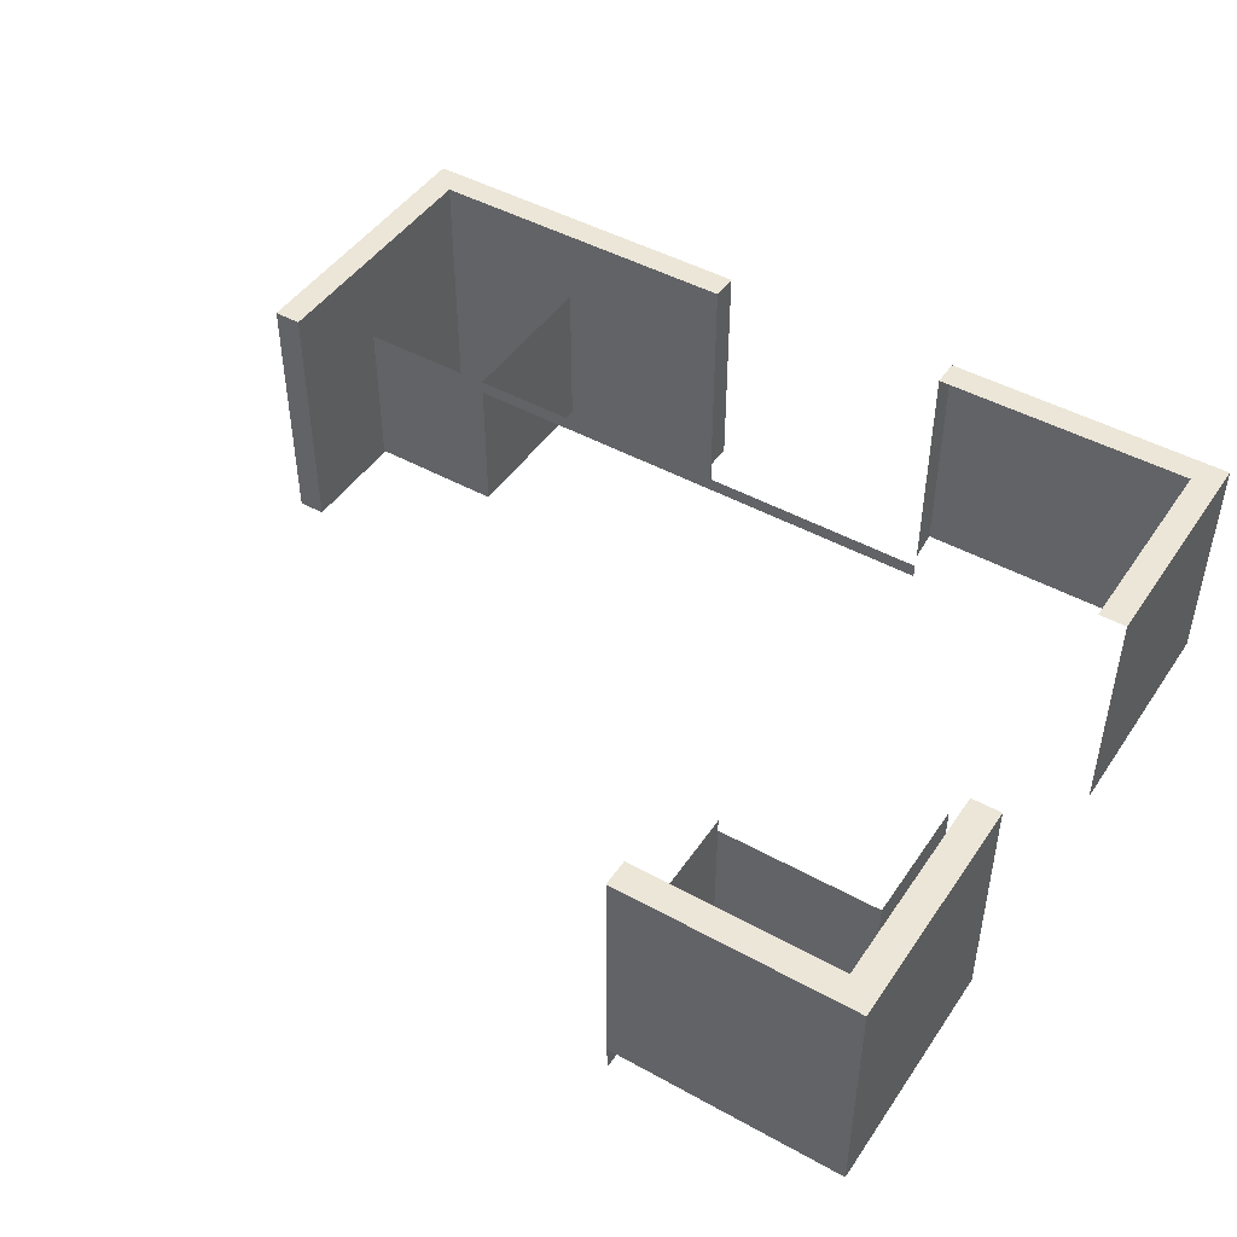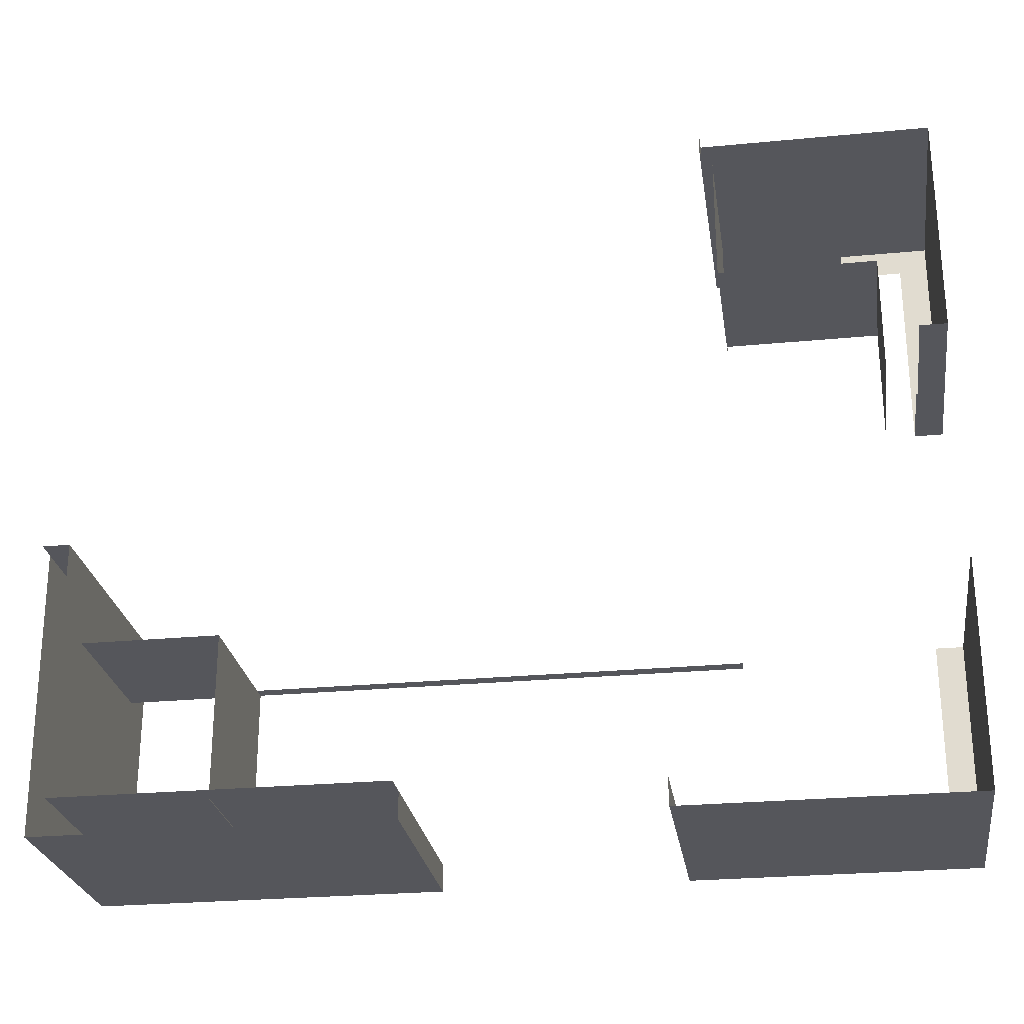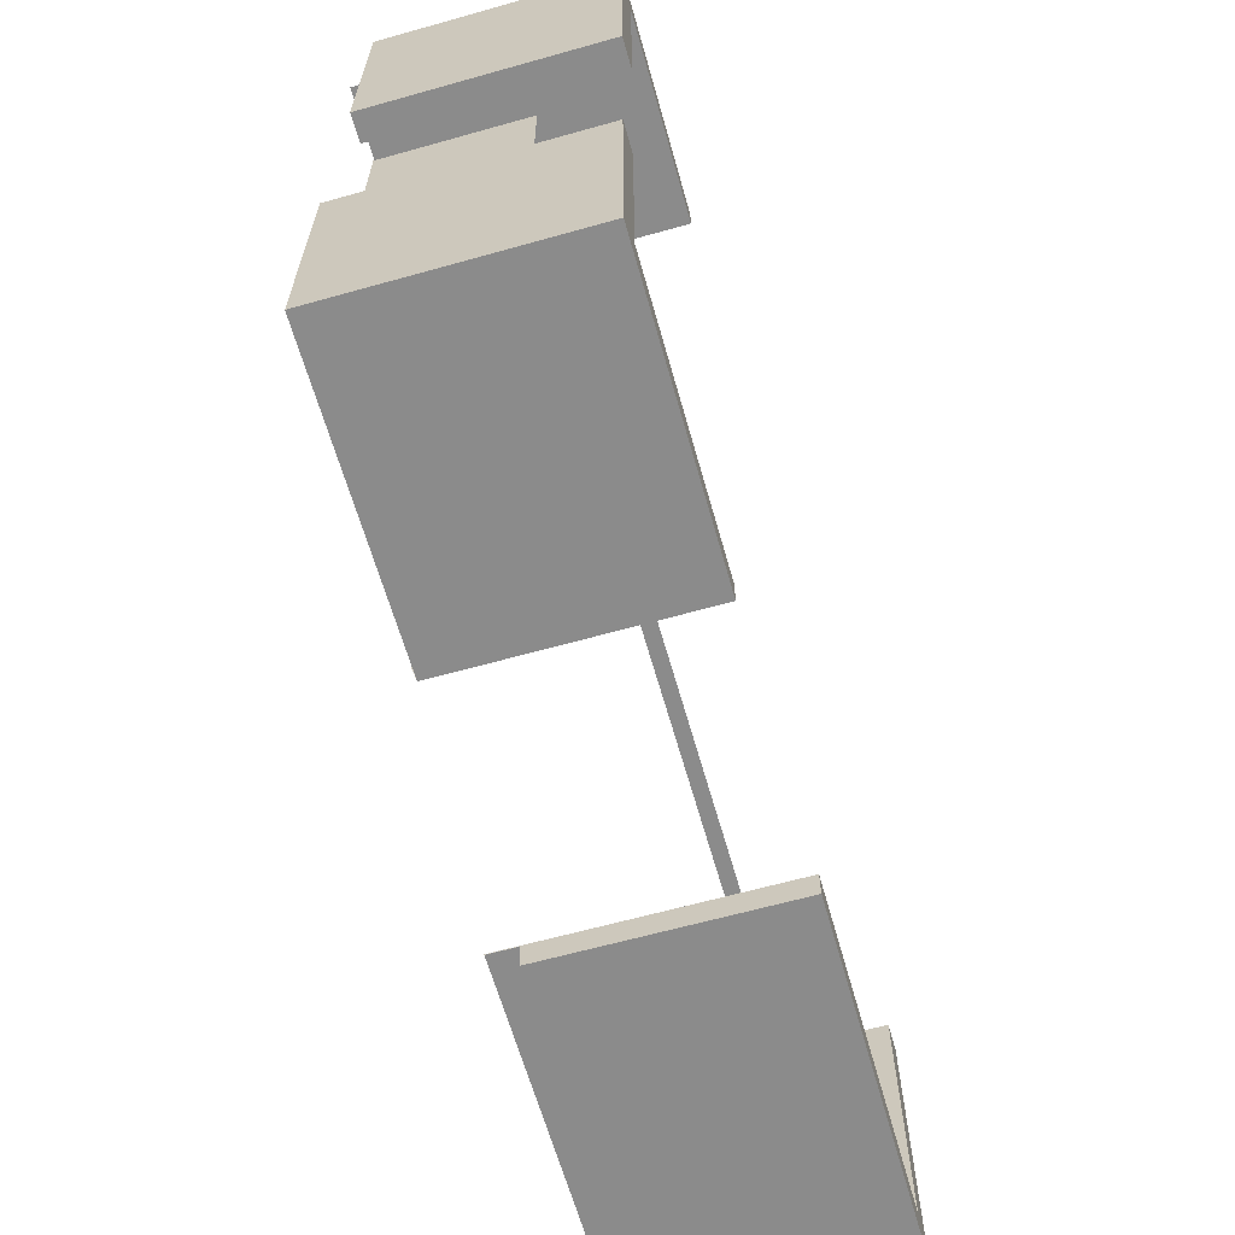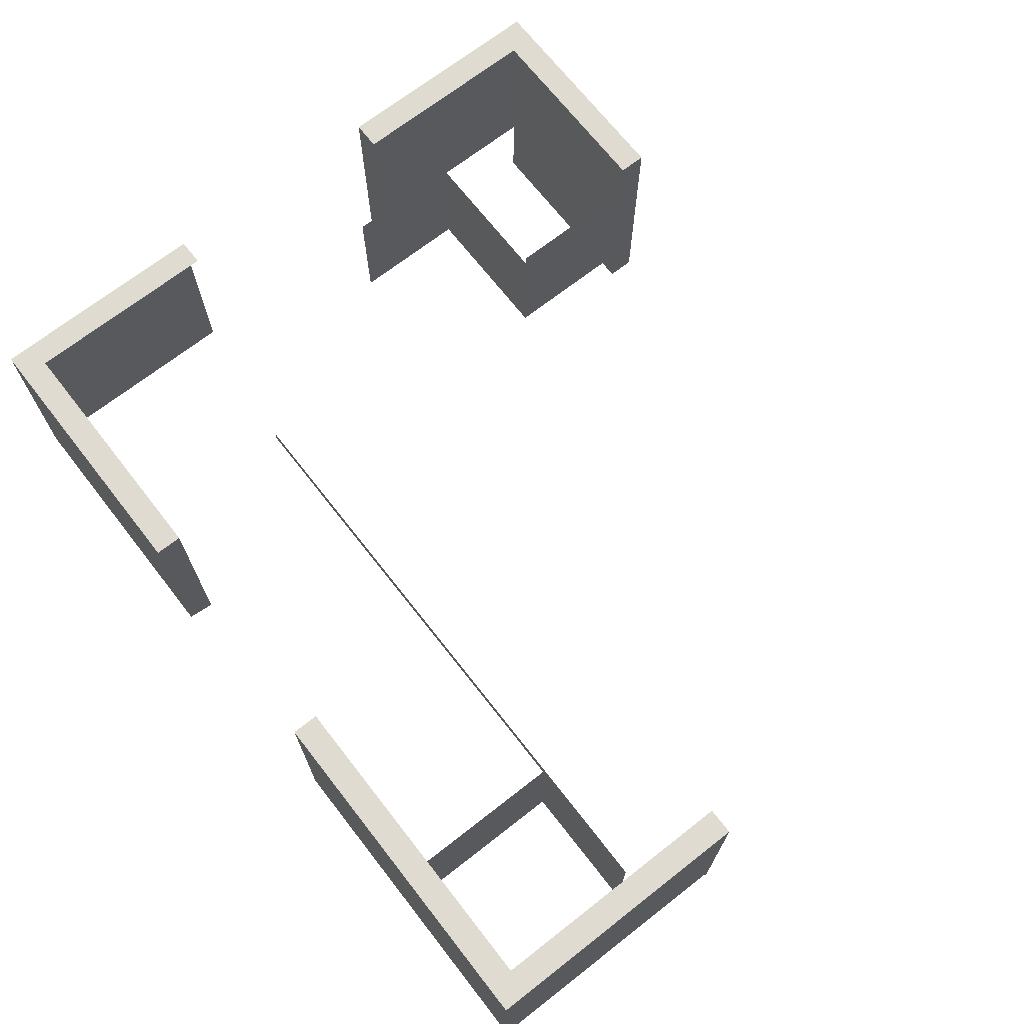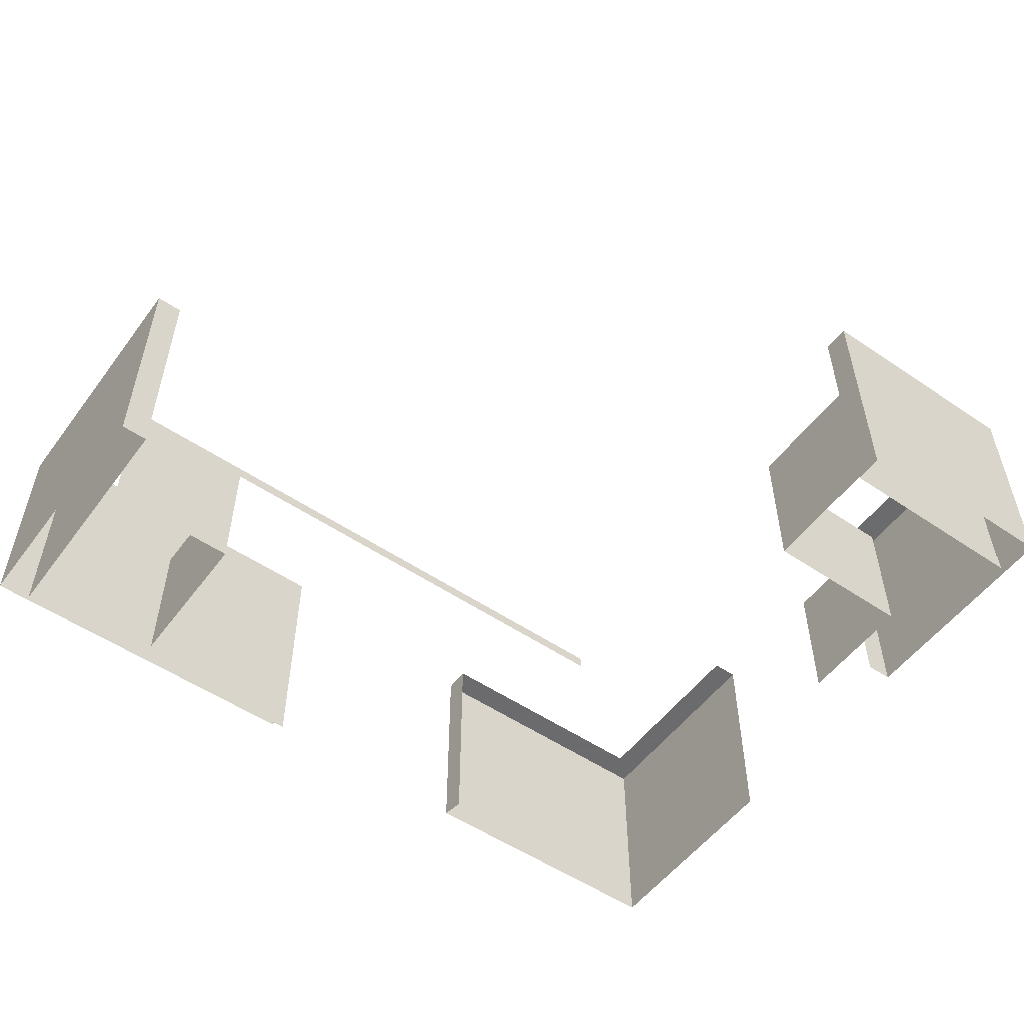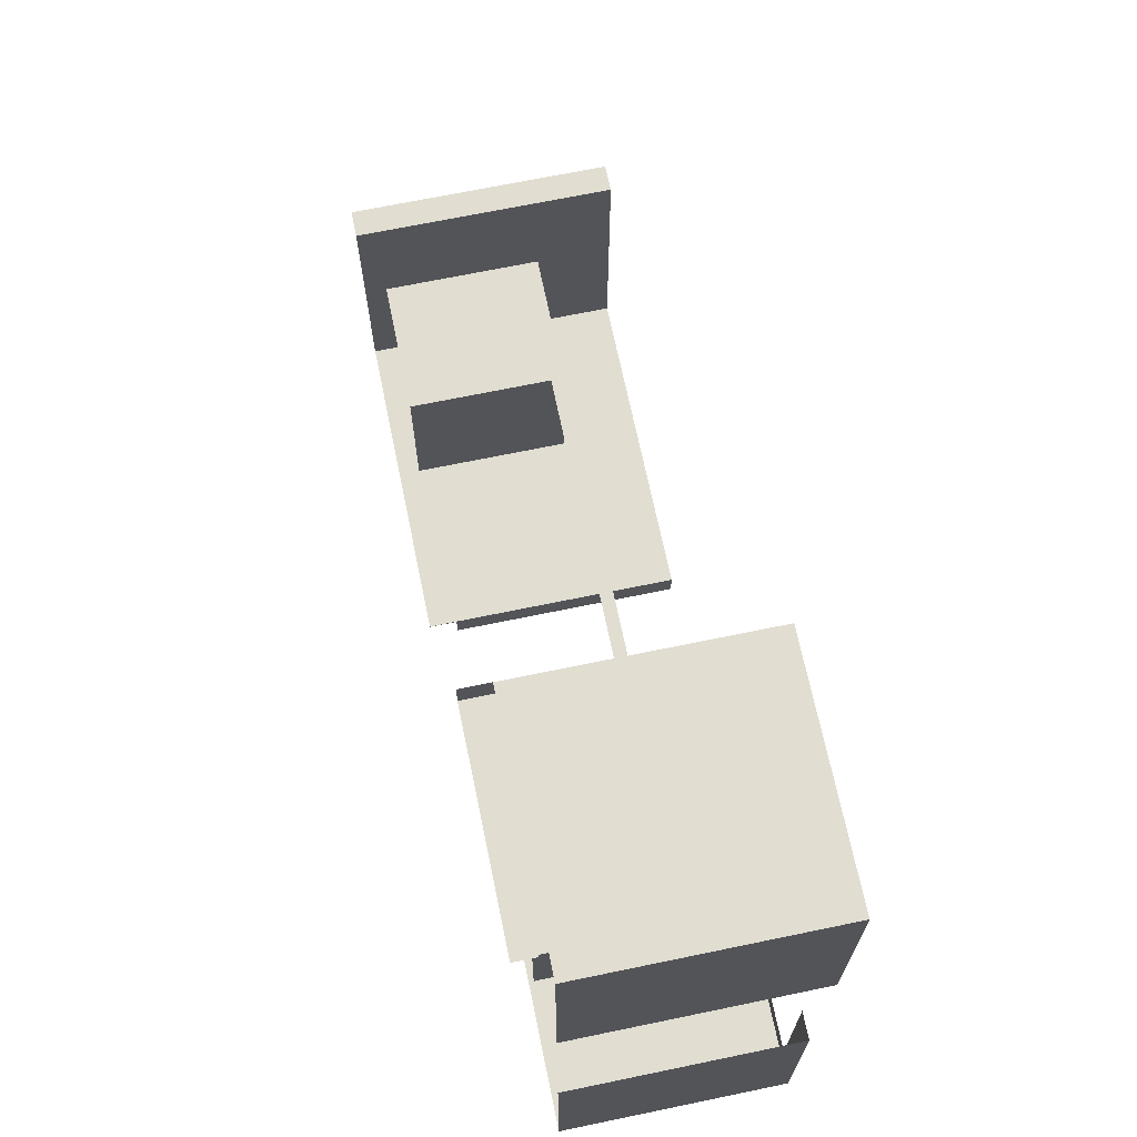
<metadata>
{"format":"obj","ext":"obj","renderer":"f3d","projection":"perspective","resolution":1024,"background":"white","views":[{"elev":46.3,"azim":32.3,"up":"+Y"},{"elev":-26.2,"azim":8.6,"up":"+Z"},{"elev":-63.8,"azim":105.8,"up":"+Z"},{"elev":69.9,"azim":-128.0,"up":"+Y"},{"elev":-53.5,"azim":-35.9,"up":"+Y"},{"elev":68.8,"azim":78.3,"up":"+Z"}]}
</metadata>
<code>
o Mesh109_Component_1_3_skeFD2_Group1_Model.001_Mesh109_Component_1_3_skeFD2_Group1_Model.005
v -5.396 1.328 1.71
v -5.396 0.7693 1.71
v -6.441 0.7693 1.71
v -6.441 1.328 1.71
v -5.396 0.2105 0.462
v -5.396 0.2105 1.71
v -5.396 1.433 1.71
v -5.396 1.433 0.455
v -5.396 0.2105 0.455
v -6.441 0.2105 1.71
v -6.441 1.433 1.71
v -1.631 1.328 1.71
v -1.631 1.433 1.71
v -1.631 1.433 4.473
v -1.631 1.433 5.479
v -0.6572 1.433 5.479
v -1.631 1.328 4.473
v -1.631 0.7693 5.479
v -1.631 0.7693 4.473
v -1.631 0.2105 5.479
v -1.631 0.2105 4.473
v -0.1671 2.037 5.479
v -0.6572 2.037 5.479
v -0.1671 1.433 5.479
v 0.05766 2.037 5.688
v 0.05766 2.037 3.911
v -0.1645 2.037 3.911
v -0.1645 2.037 5.479
v -1.72 2.037 5.479
v -1.72 2.037 5.688
v 0.05766 0.2628 5.688
v 0.05766 0.2628 3.911
v -1.72 0.2628 5.688
v -1.72 0.04709 5.479
v -1.72 0.04709 5.688
v -0.1645 0.2105 5.479
v -0.1515 0.2105 5.479
v -0.1515 0.04709 5.479
v -0.6572 2.037 0.462
v -0.1671 2.037 0.462
v -0.1515 2.037 0.462
v -2.138 2.037 0.462
v -2.138 1.328 0.462
v 0.05766 2.037 0.2528
v -2.138 2.037 0.2528
v -0.1515 2.037 2.03
v 0.05766 2.037 2.03
v 0.05766 0.2628 0.2528
v -2.138 0.2628 0.2528
v 0.05766 0.2628 2.03
v -2.138 0.2105 0.462
v -0.4243 0.2105 3.532
v -0.4243 1.328 3.532
v -0.4243 1.328 3.665
v -0.4243 0.2105 3.665
v -0.6572 1.328 4.473
v -0.4243 1.328 4.473
v -0.4243 1.328 4.12
v -0.4243 0.2105 4.473
v -4.036 0.2105 0.455
v -4.036 0.266 0.455
v -4.036 0.266 0.2528
v -4.036 0.04709 0.455
v -6.755 0.266 0.2528
v -6.755 0.04709 2.449
v -6.755 0.2105 2.449
v -6.546 0.04709 2.449
v -6.546 2.037 2.449
v -6.755 2.037 2.449
v -4.036 0.04709 0.462
v -6.546 0.04709 0.462
v -4.036 2.037 0.2528
v -4.036 2.037 0.462
v -6.755 2.037 0.2528
v -6.546 2.037 0.462
v -6.546 0.2105 0.462
v -0.1645 1.328 3.911
v -0.1515 1.328 3.911
v -0.1515 0.2628 3.911
f 25 31 26
f 30 33 25
f 44 48 45
f 47 50 44
f 72 62 74
f 74 64 66
f 35 33 34
f 43 42 45
f 30 23 29
f 38 34 29
f 75 69 68
f 65 67 66
f 71 68 67
f 45 42 39
f 62 72 73
f 77 27 26
f 71 70 73
f 31 32 26
f 33 31 25
f 48 49 45
f 50 48 44
f 62 64 74
f 69 74 66
f 33 30 34
f 30 29 34
f 51 43 45
f 49 51 45
f 25 23 30
f 22 23 25
f 27 28 26
f 28 22 25
f 26 28 25
f 16 29 23
f 38 29 16
f 37 38 36
f 38 16 36
f 16 24 36
f 24 22 36
f 22 28 36
f 75 74 69
f 73 72 74
f 75 73 74
f 67 68 69
f 66 67 69
f 76 75 68
f 71 76 68
f 44 45 39
f 44 39 40
f 46 47 41
f 47 44 41
f 44 40 41
f 61 62 73
f 61 73 70
f 60 61 70
f 63 60 70
f 79 78 32
f 78 77 26
f 32 78 26
f 76 71 73
f 75 76 73
f 1 2 4
f 19 18 21
f 53 54 52
f 3 2 10
f 7 8 9
f 18 19 15
f 11 7 4
f 55 57 59
f 59 57 21
f 2 3 4
f 18 20 21
f 54 55 52
f 2 6 10
f 2 5 6
f 2 1 5
f 1 7 5
f 7 9 5
f 19 17 15
f 17 14 15
f 4 7 1
f 7 13 1
f 13 12 1
f 54 58 55
f 58 57 55
f 56 17 19
f 57 56 21
f 56 19 21

</code>
